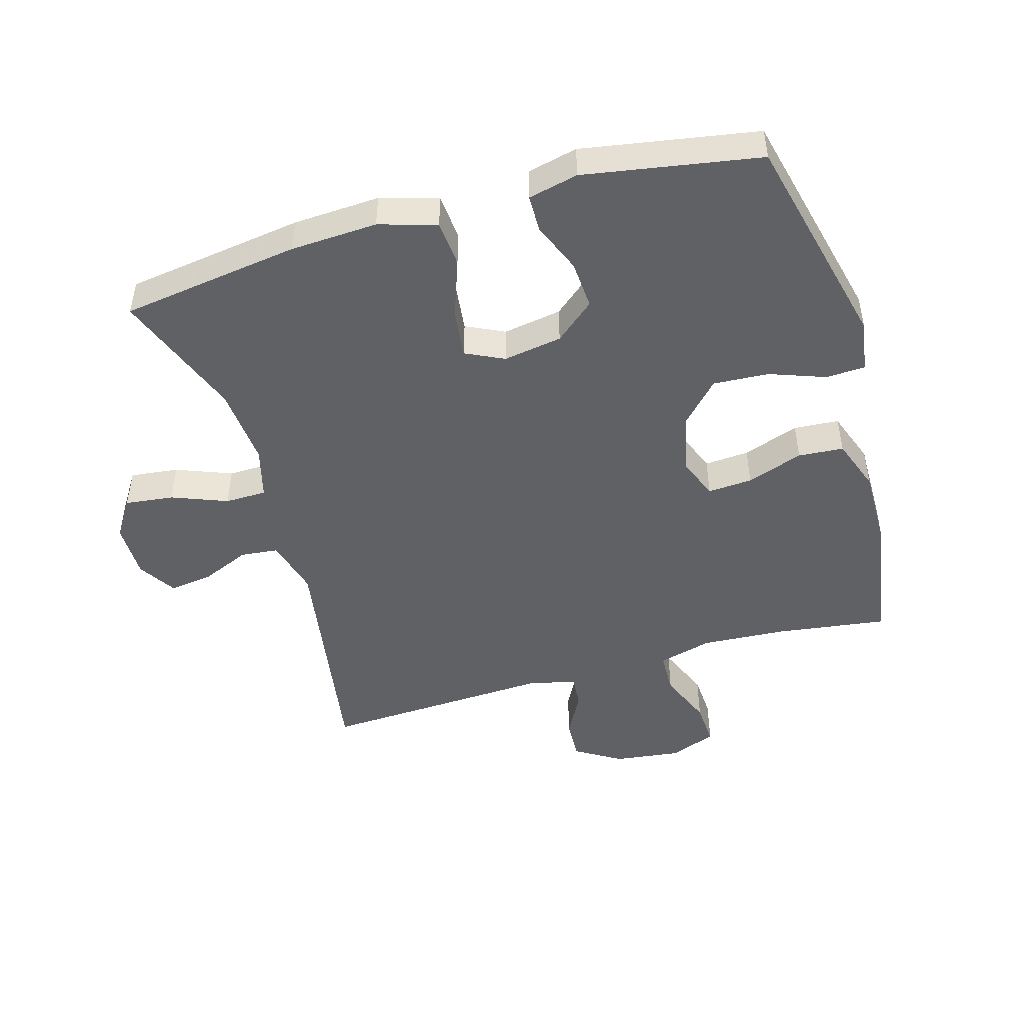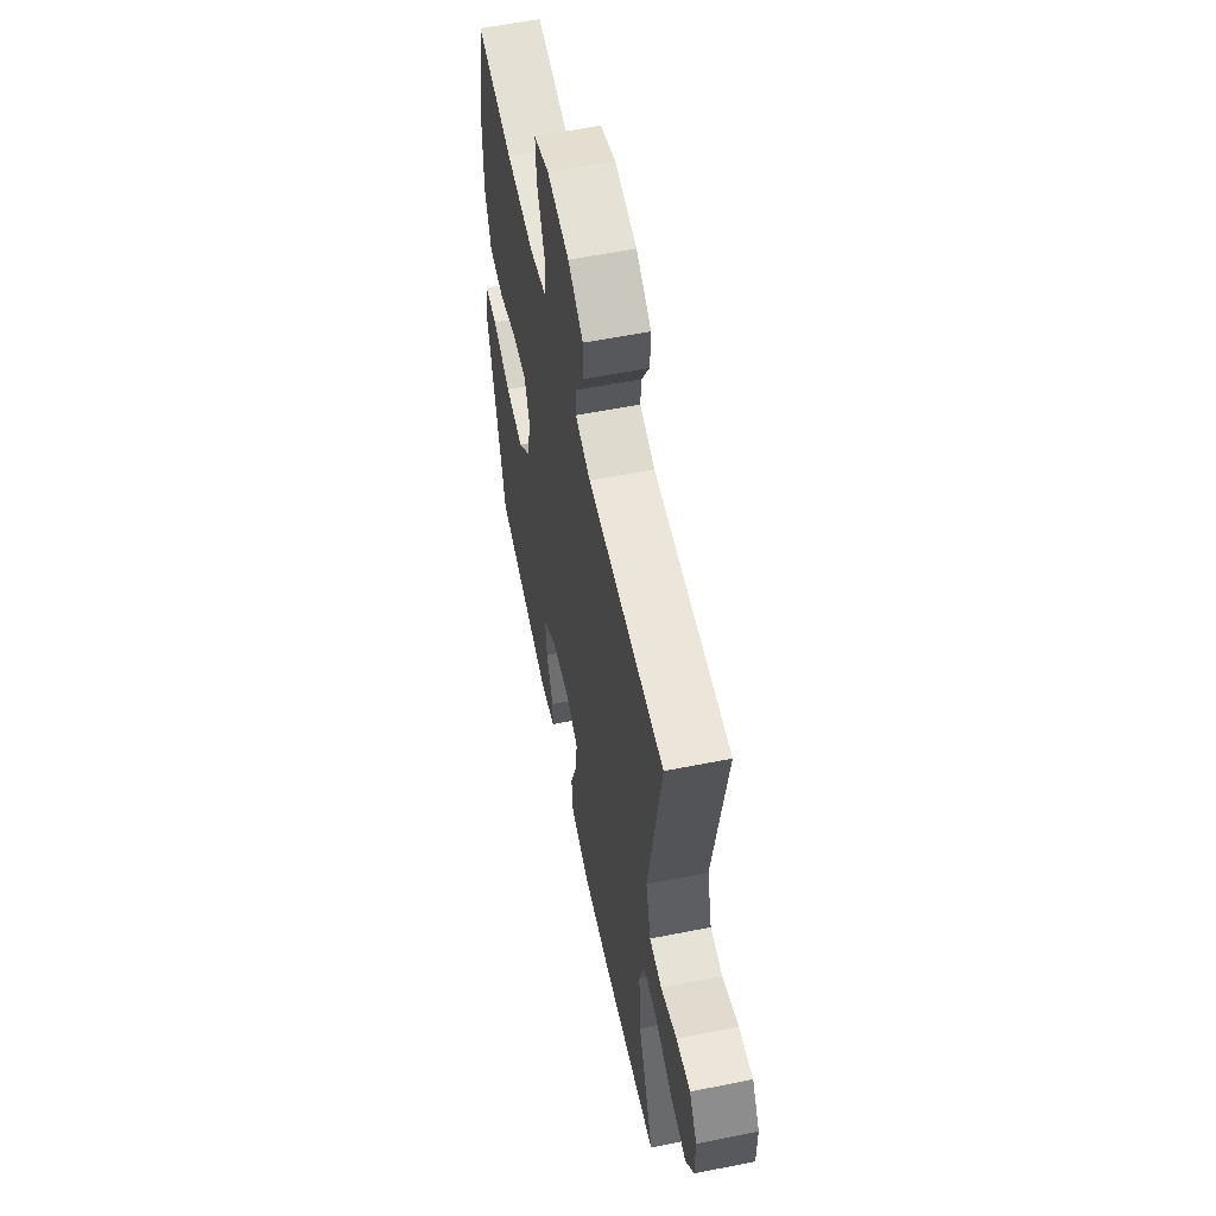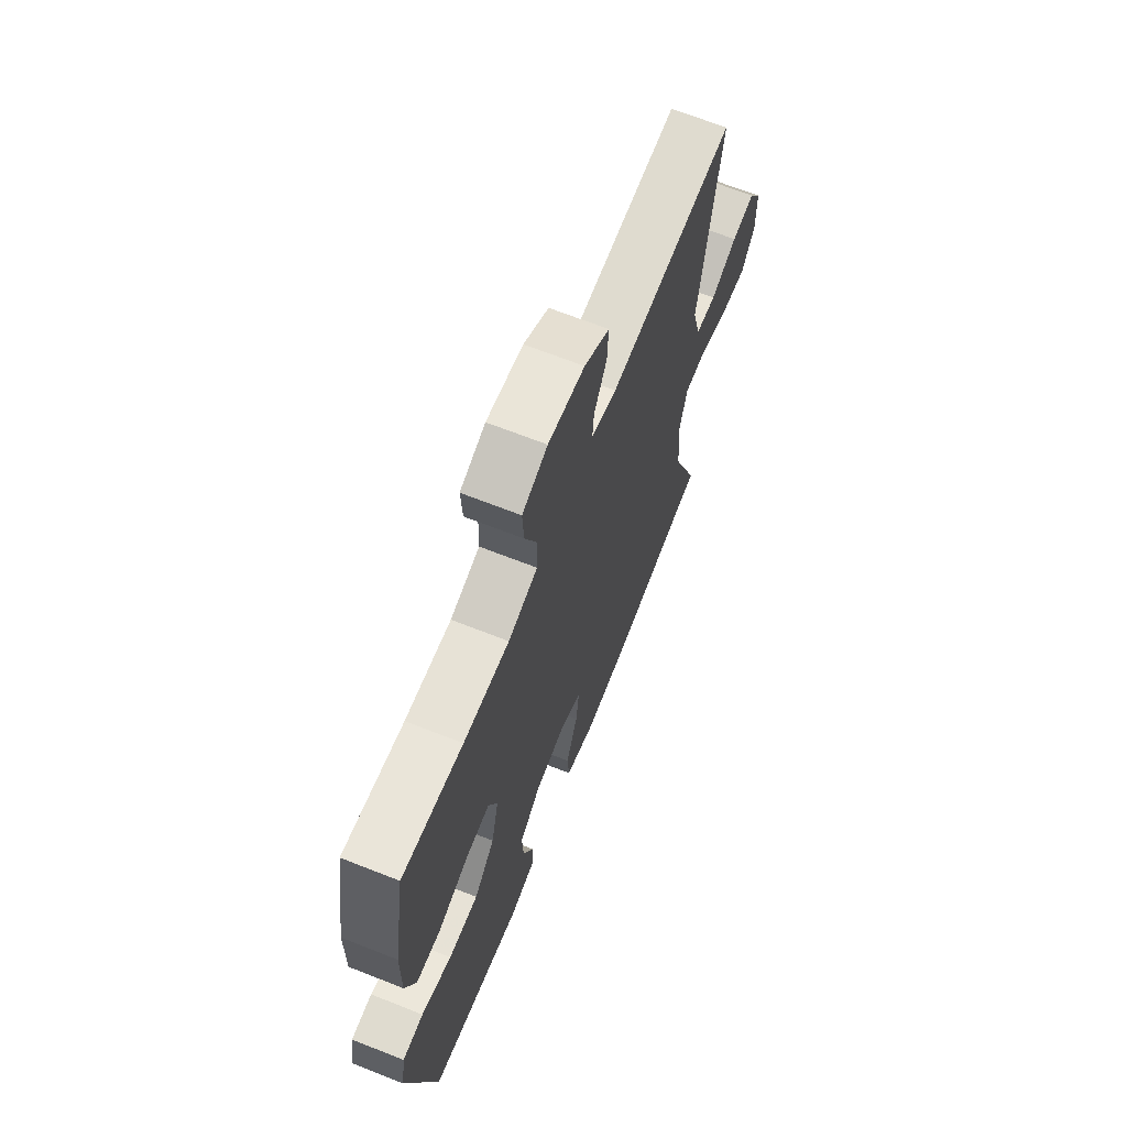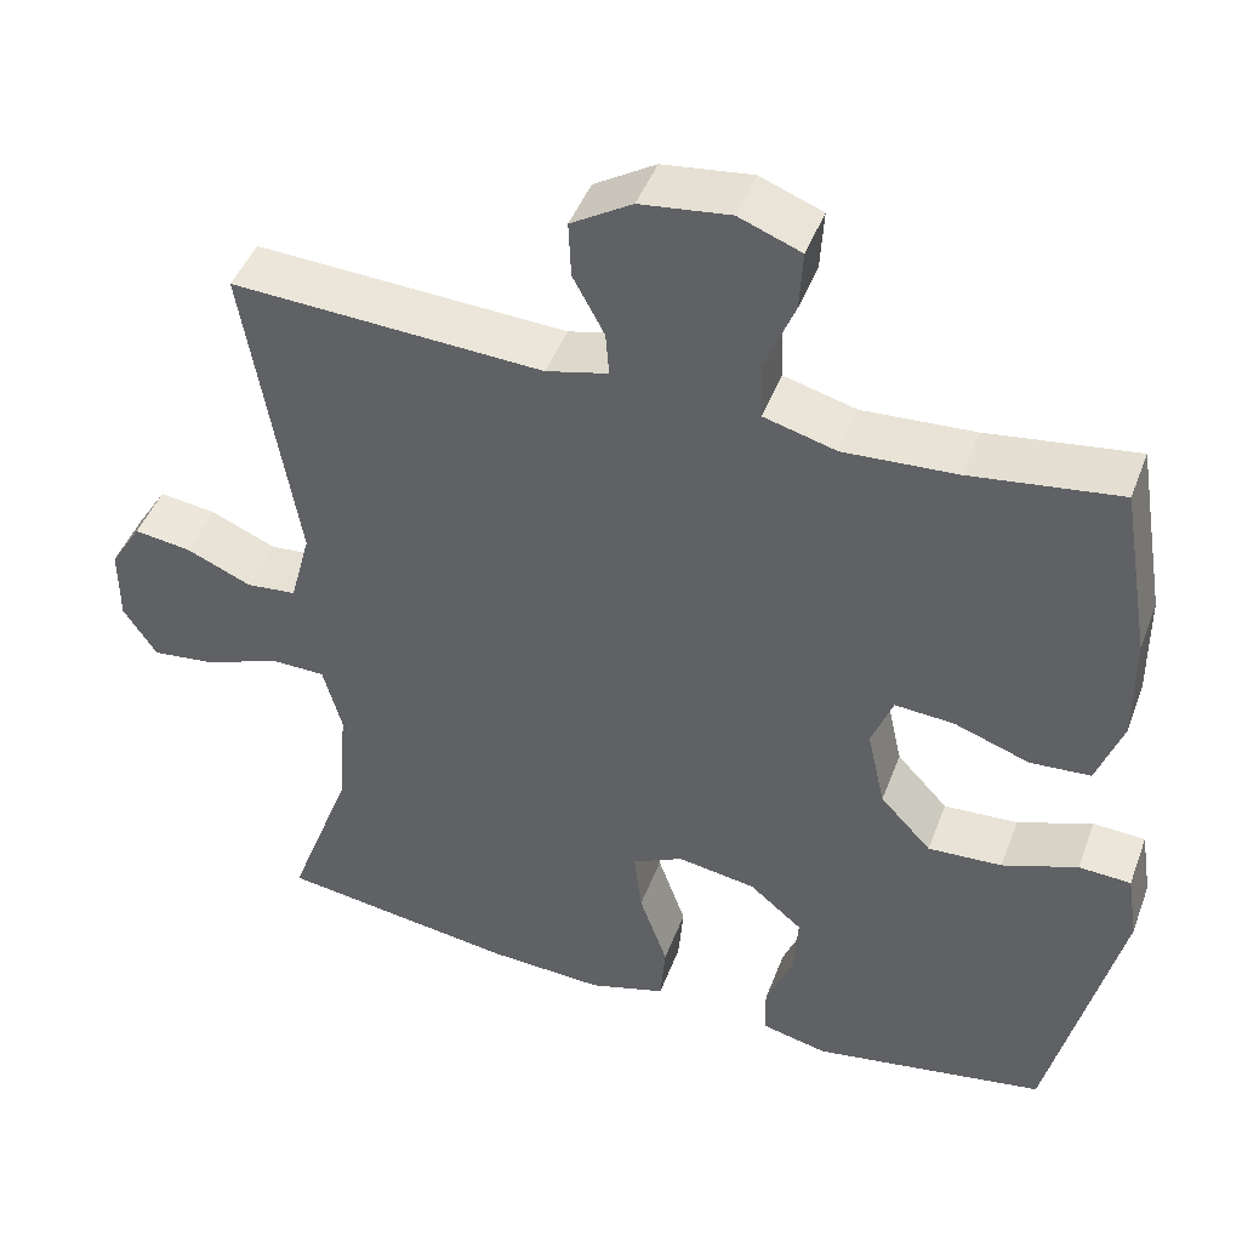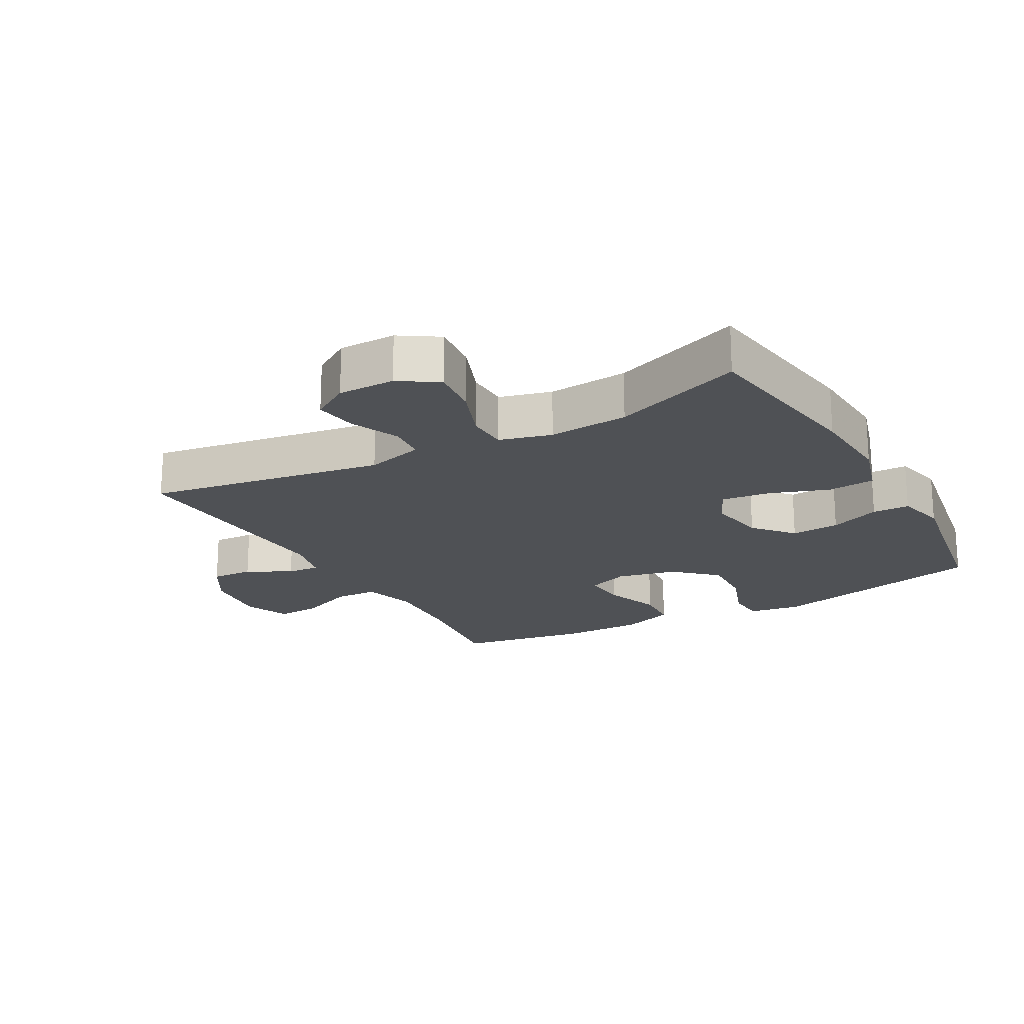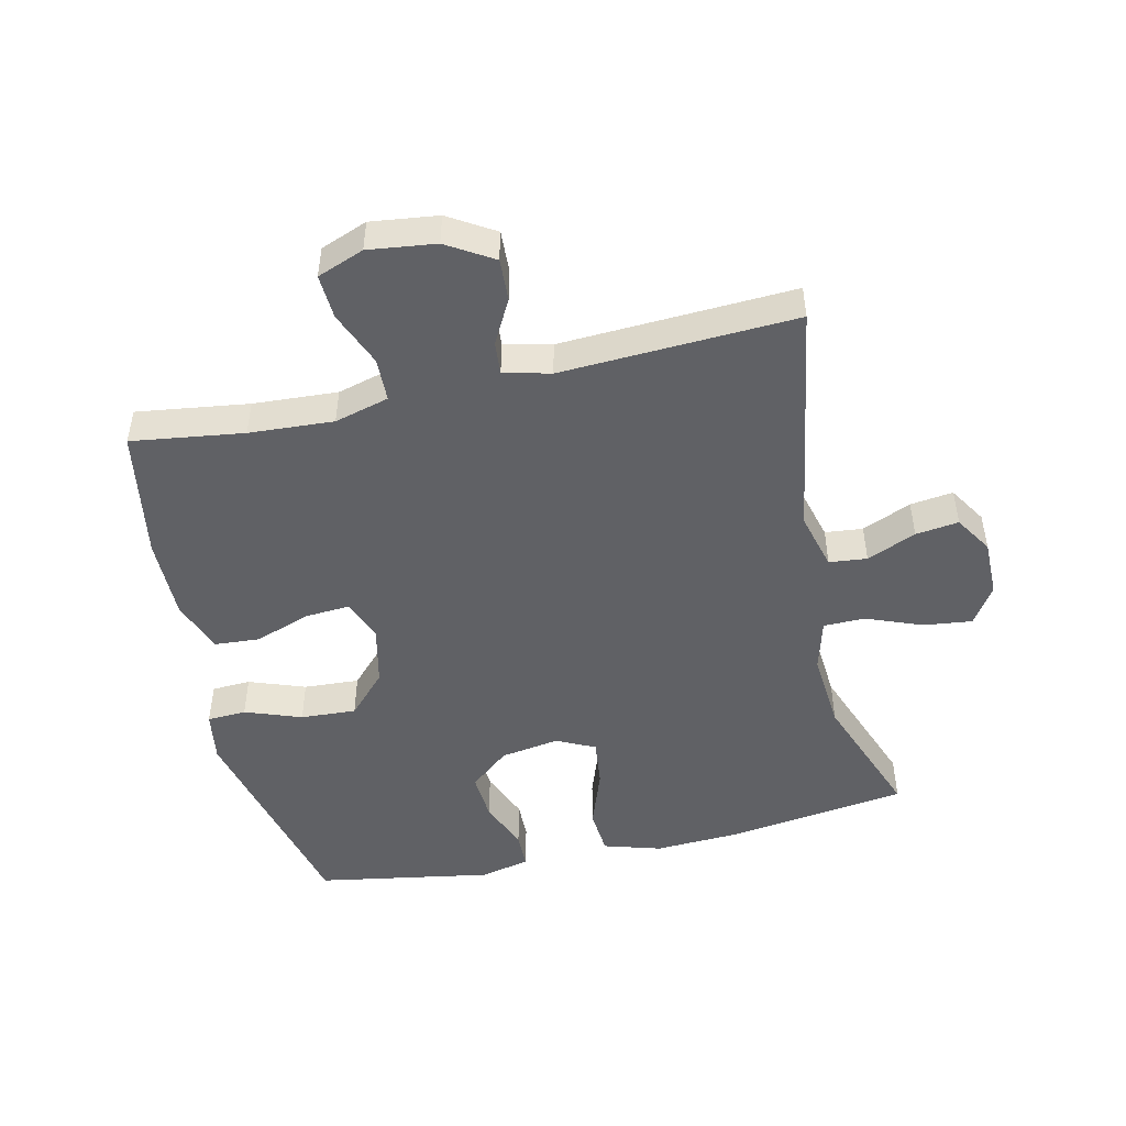
<metadata>
{"format":"obj","ext":"obj","renderer":"f3d","projection":"perspective","resolution":1024,"background":"white","views":[{"elev":-47.5,"azim":-163.8,"up":"+Y"},{"elev":58.3,"azim":78.3,"up":"+Z"},{"elev":67.3,"azim":-68.4,"up":"+Z"},{"elev":45.1,"azim":-160.0,"up":"+Z"},{"elev":-19.7,"azim":119.4,"up":"+Y"},{"elev":-48.5,"azim":12.8,"up":"+Y"}]}
</metadata>
<code>
v 0.5 0.07 -0.5
v 0.22 0.07 -0.54
v 0.084 0.07 -0.547
v -0.006 0.07 -0.52
v -0.012 0.07 -0.447
v 0.021 0.07 -0.354
v 0.03 0.07 -0.278
v -0.03 0.07 -0.249
v -0.122 0.07 -0.264
v -0.184 0.07 -0.316
v -0.179 0.07 -0.392
v -0.147 0.07 -0.471
v -0.148 0.07 -0.529
v -0.226 0.07 -0.547
v -0.5 0.07 -0.5
v -0.582 0.07 -0.156
v -0.569 0.07 -0.075
v -0.508 0.07 -0.072
v -0.42 0.07 -0.104
v -0.333 0.07 -0.109
v -0.273 0.07 -0.045
v -0.252 0.07 0.049
v -0.277 0.07 0.114
v -0.347 0.07 0.109
v -0.435 0.07 0.078
v -0.506 0.07 0.083
v -0.536 0.07 0.167
v -0.535 0.07 0.295
v -0.5 0.07 0.5
v -0.325 0.07 0.476
v -0.193 0.07 0.468
v -0.108 0.07 0.491
v -0.106 0.07 0.559
v -0.141 0.07 0.645
v -0.145 0.07 0.715
v -0.072 0.07 0.743
v 0.033 0.07 0.73
v 0.105 0.07 0.686
v 0.102 0.07 0.62
v 0.065 0.07 0.551
v 0.061 0.07 0.5
v 0.134 0.07 0.482
v 0.5 0.07 0.5
v 0.439 0.07 0.13
v 0.463 0.07 0.04
v 0.522 0.07 0.034
v 0.599 0.07 0.067
v 0.666 0.07 0.076
v 0.703 0.07 0.017
v 0.703 0.07 -0.072
v 0.664 0.07 -0.132
v 0.588 0.07 -0.123
v 0.501 0.07 -0.089
v 0.436 0.07 -0.09
v 0.414 0.07 -0.171
v 0.424 0.07 -0.296
v 0.5 0 -0.5
v 0.22 0 -0.54
v 0.084 0 -0.547
v -0.006 0 -0.52
v -0.012 0 -0.447
v 0.021 0 -0.354
v 0.03 0 -0.278
v -0.03 0 -0.249
v -0.122 0 -0.264
v -0.184 0 -0.316
v -0.179 0 -0.392
v -0.147 0 -0.471
v -0.148 0 -0.529
v -0.226 0 -0.547
v -0.5 0 -0.5
v -0.582 0 -0.156
v -0.569 0 -0.075
v -0.508 0 -0.072
v -0.42 0 -0.104
v -0.333 0 -0.109
v -0.273 0 -0.045
v -0.252 0 0.049
v -0.277 0 0.114
v -0.347 0 0.109
v -0.435 0 0.078
v -0.506 0 0.083
v -0.536 0 0.167
v -0.535 0 0.295
v -0.5 0 0.5
v -0.325 0 0.476
v -0.193 0 0.468
v -0.108 0 0.491
v -0.106 0 0.559
v -0.141 0 0.645
v -0.145 0 0.715
v -0.072 0 0.743
v 0.033 0 0.73
v 0.105 0 0.686
v 0.102 0 0.62
v 0.065 0 0.551
v 0.061 0 0.5
v 0.134 0 0.482
v 0.5 0 0.5
v 0.439 0 0.13
v 0.463 0 0.04
v 0.522 0 0.034
v 0.599 0 0.067
v 0.666 0 0.076
v 0.703 0 0.017
v 0.703 0 -0.072
v 0.664 0 -0.132
v 0.588 0 -0.123
v 0.501 0 -0.089
v 0.436 0 -0.09
v 0.414 0 -0.171
v 0.424 0 -0.296
f 50 51 52 53
f 50 53 54
f 49 50 54
f 46 47 48 49
f 46 49 54
f 45 46 54
f 44 45 54 55
f 42 43 44
f 41 42 44 55
f 37 38 39 40
f 37 40 41
f 36 37 41
f 33 34 35 36
f 32 33 36 41
f 31 32 41 55
f 27 28 29 30
f 24 25 26 27
f 23 24 27 30
f 22 23 30 31
f 16 17 18 19
f 16 19 20
f 15 16 20
f 14 15 20 21
f 11 12 13 14
f 10 11 14 21
f 3 4 5 6
f 3 6 7
f 56 1 2 3
f 56 3 7
f 22 31 55 56
f 22 56 7 8
f 9 10 21 22
f 8 9 22
f 109 108 107 106
f 110 109 106
f 110 106 105
f 105 104 103 102
f 110 105 102
f 110 102 101
f 111 110 101 100
f 100 99 98
f 111 100 98 97
f 96 95 94 93
f 97 96 93
f 97 93 92
f 92 91 90 89
f 97 92 89 88
f 111 97 88 87
f 86 85 84 83
f 83 82 81 80
f 86 83 80 79
f 87 86 79 78
f 75 74 73 72
f 76 75 72
f 76 72 71
f 77 76 71 70
f 70 69 68 67
f 77 70 67 66
f 62 61 60 59
f 63 62 59
f 59 58 57 112
f 63 59 112
f 112 111 87 78
f 64 63 112 78
f 78 77 66 65
f 78 65 64
f 1 57 58 2
f 2 58 59 3
f 3 59 60 4
f 4 60 61 5
f 5 61 62 6
f 6 62 63 7
f 7 63 64 8
f 8 64 65 9
f 9 65 66 10
f 10 66 67 11
f 11 67 68 12
f 12 68 69 13
f 13 69 70 14
f 14 70 71 15
f 15 71 72 16
f 16 72 73 17
f 17 73 74 18
f 18 74 75 19
f 19 75 76 20
f 20 76 77 21
f 21 77 78 22
f 22 78 79 23
f 23 79 80 24
f 24 80 81 25
f 25 81 82 26
f 26 82 83 27
f 27 83 84 28
f 28 84 85 29
f 29 85 86 30
f 30 86 87 31
f 31 87 88 32
f 32 88 89 33
f 33 89 90 34
f 34 90 91 35
f 35 91 92 36
f 36 92 93 37
f 37 93 94 38
f 38 94 95 39
f 39 95 96 40
f 40 96 97 41
f 41 97 98 42
f 42 98 99 43
f 43 99 100 44
f 44 100 101 45
f 45 101 102 46
f 46 102 103 47
f 47 103 104 48
f 48 104 105 49
f 49 105 106 50
f 50 106 107 51
f 51 107 108 52
f 52 108 109 53
f 53 109 110 54
f 54 110 111 55
f 55 111 112 56
f 56 112 57 1

</code>
